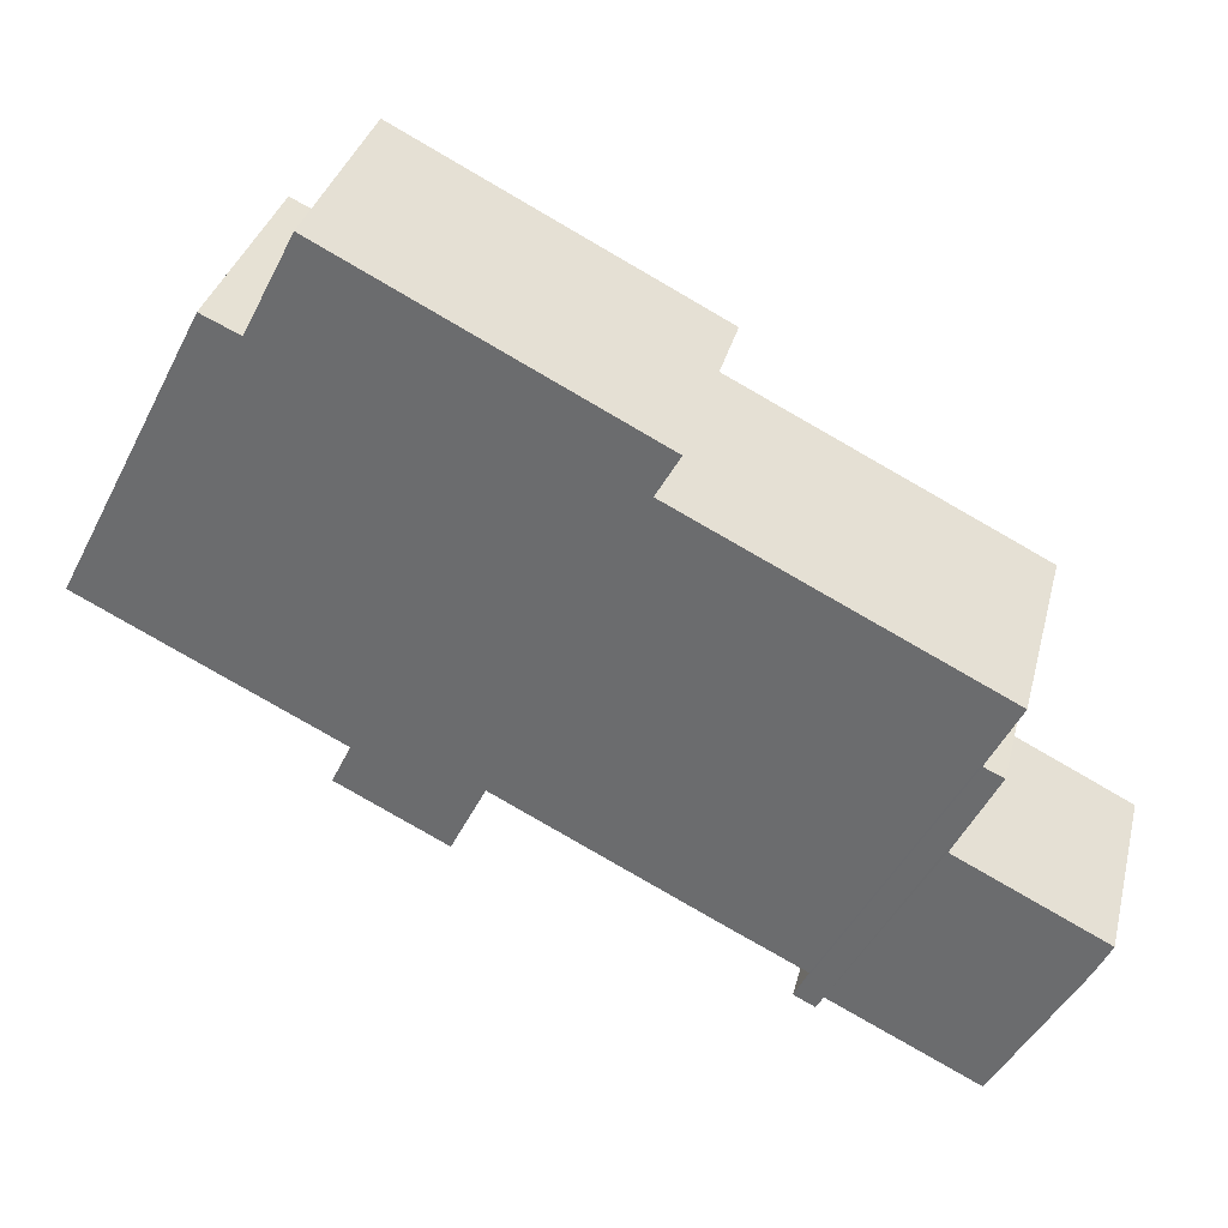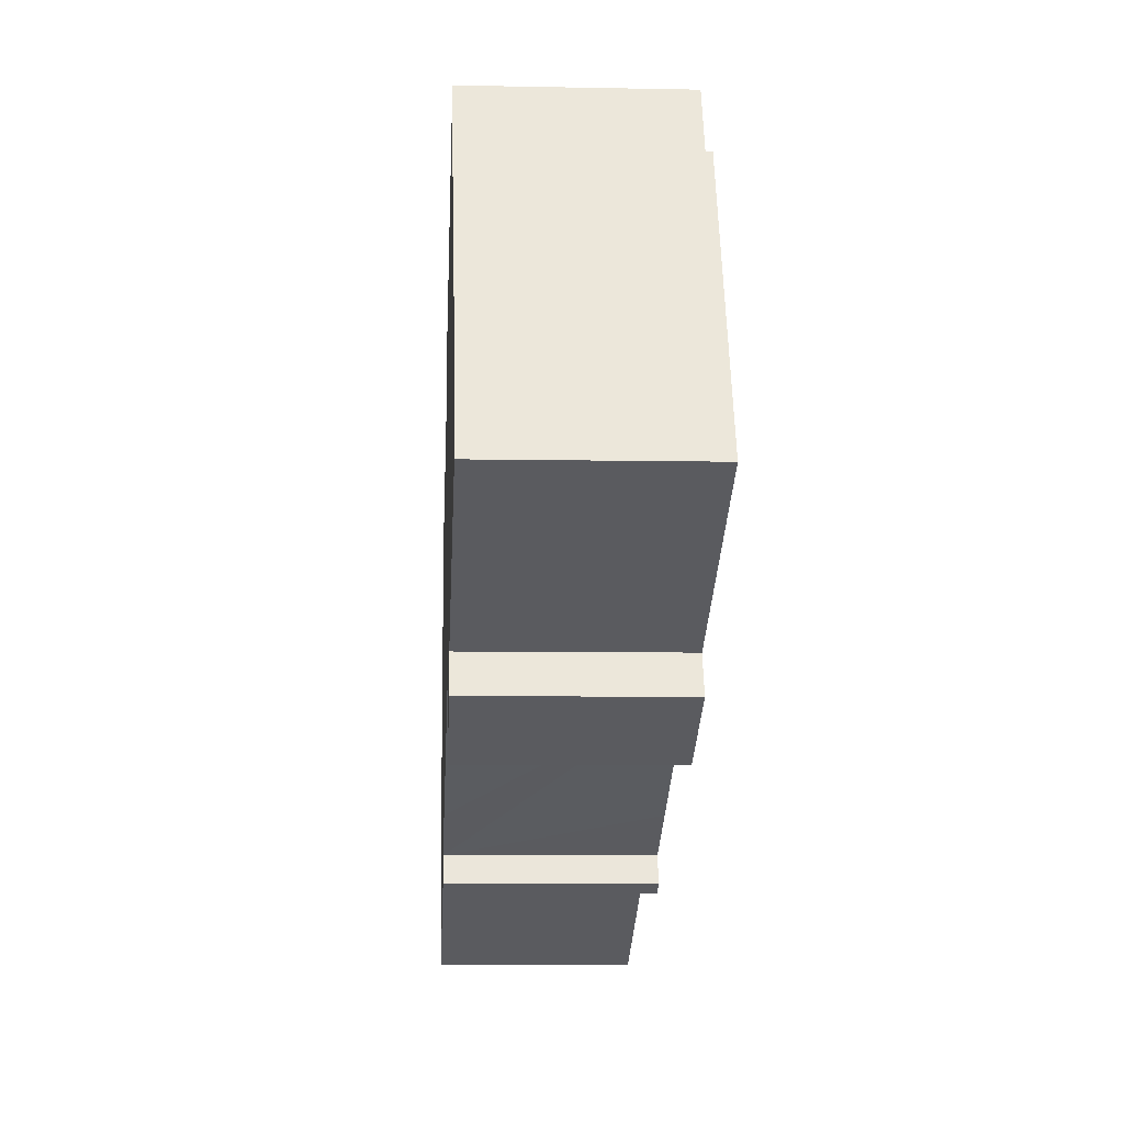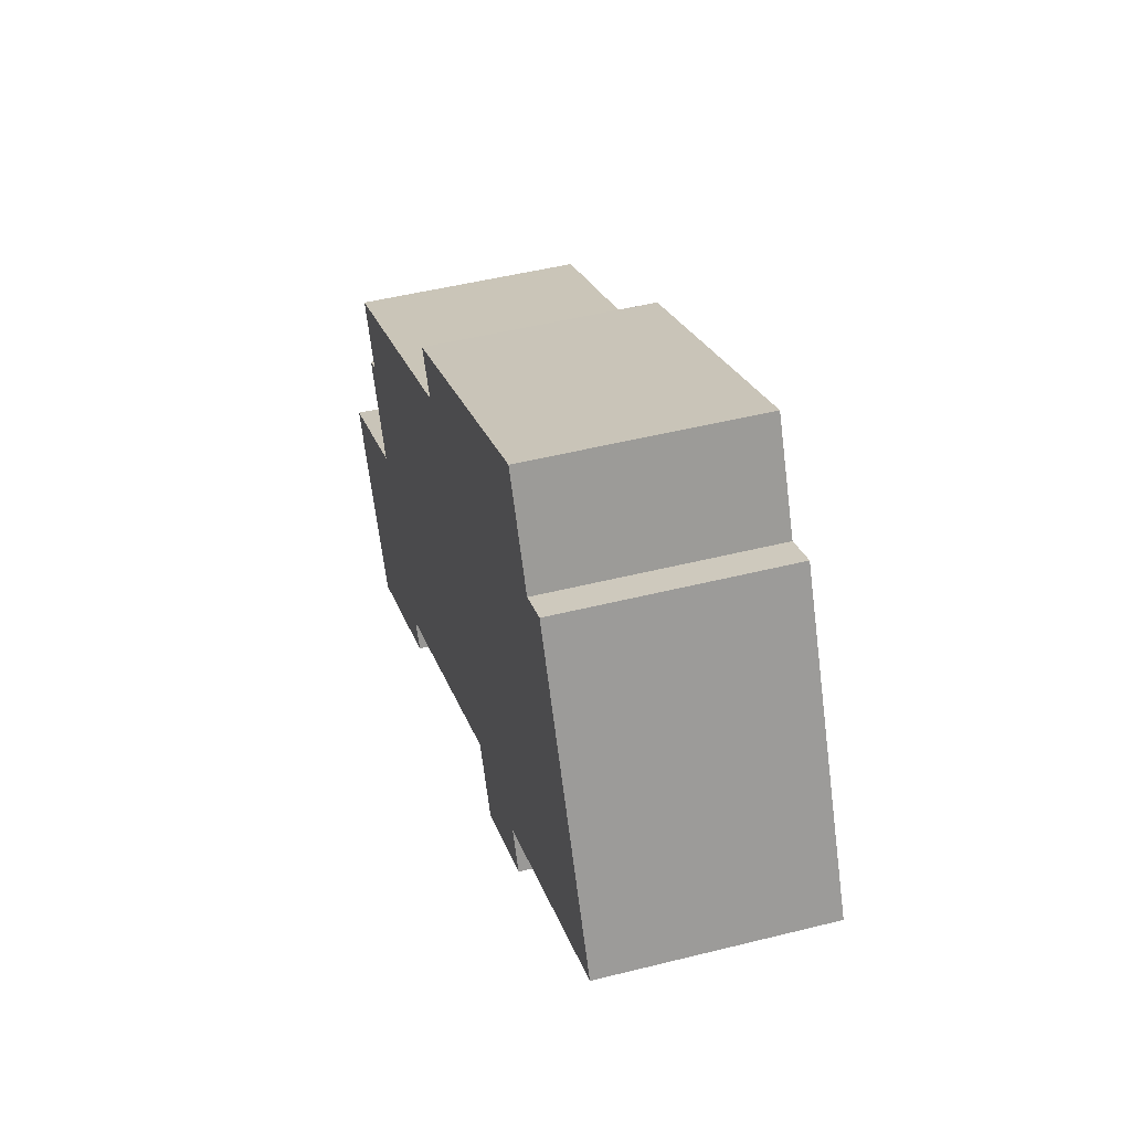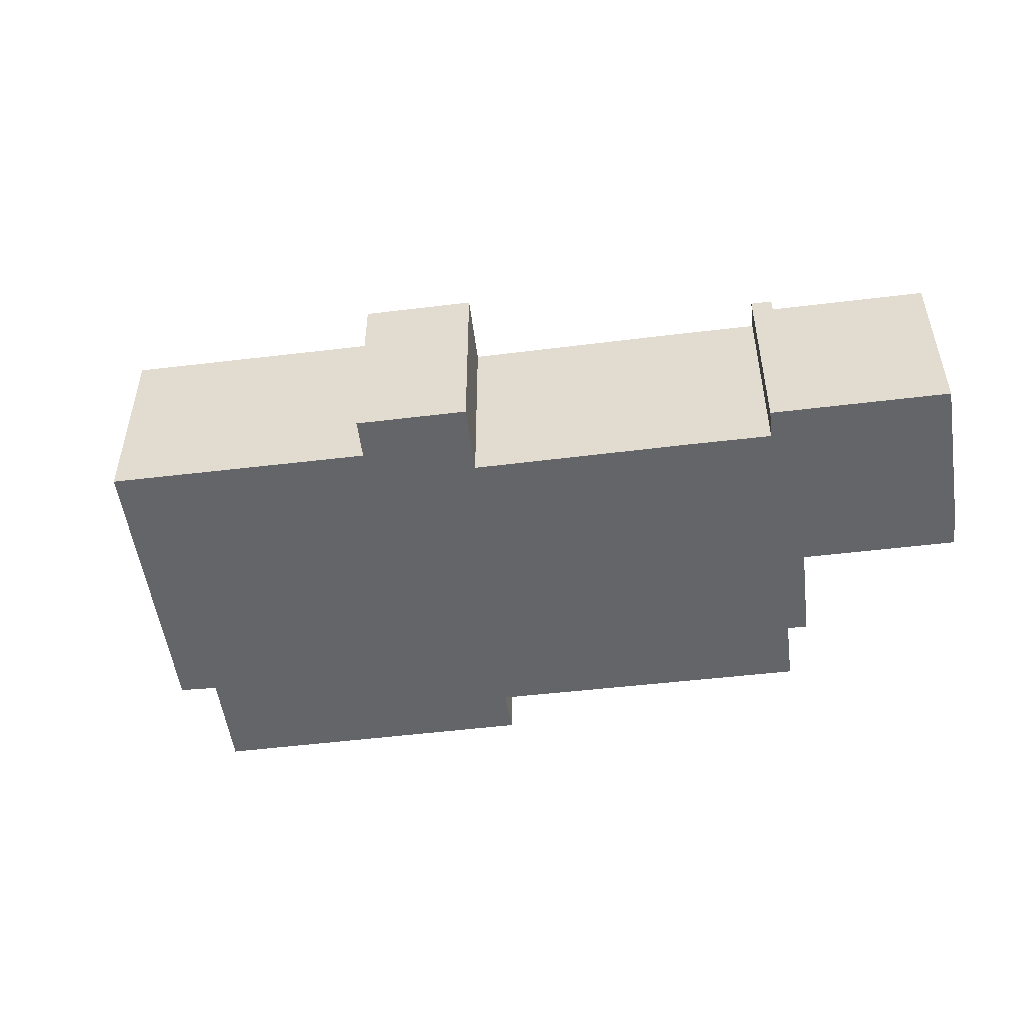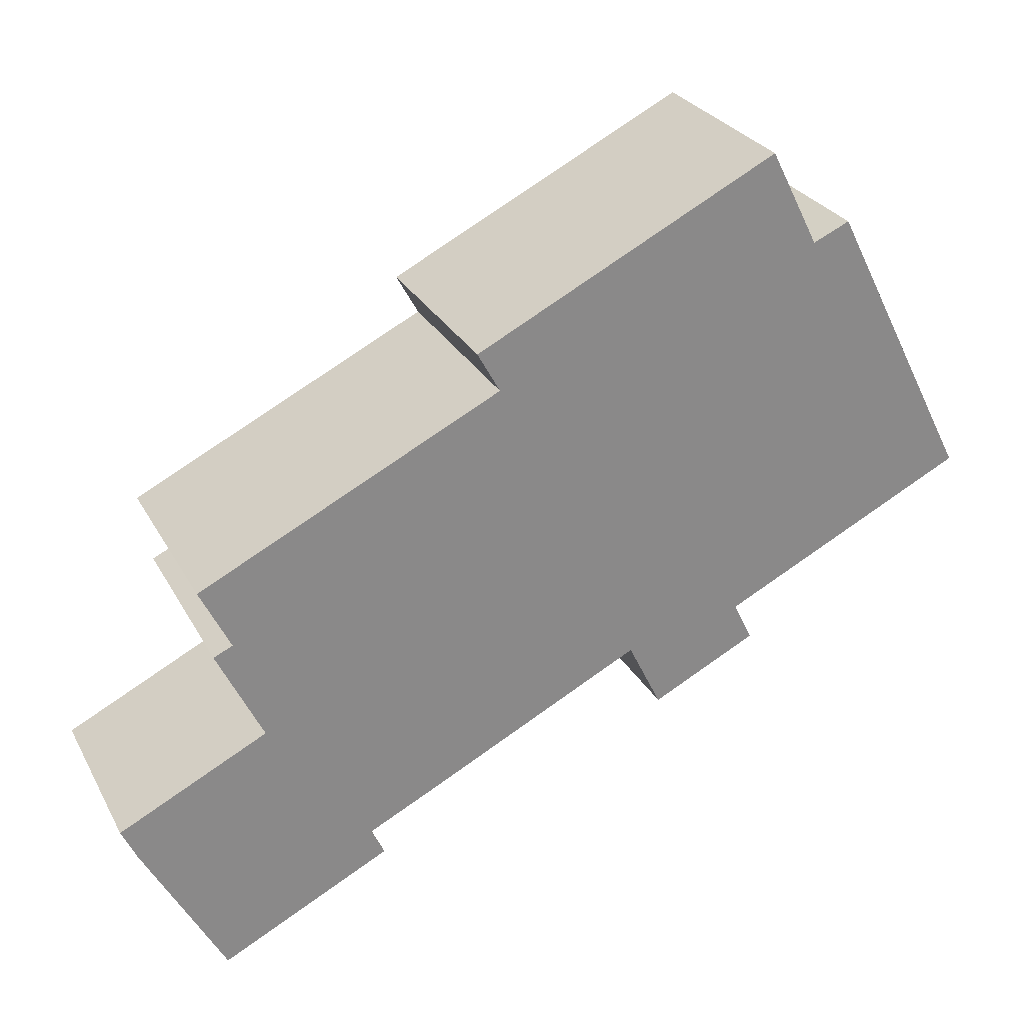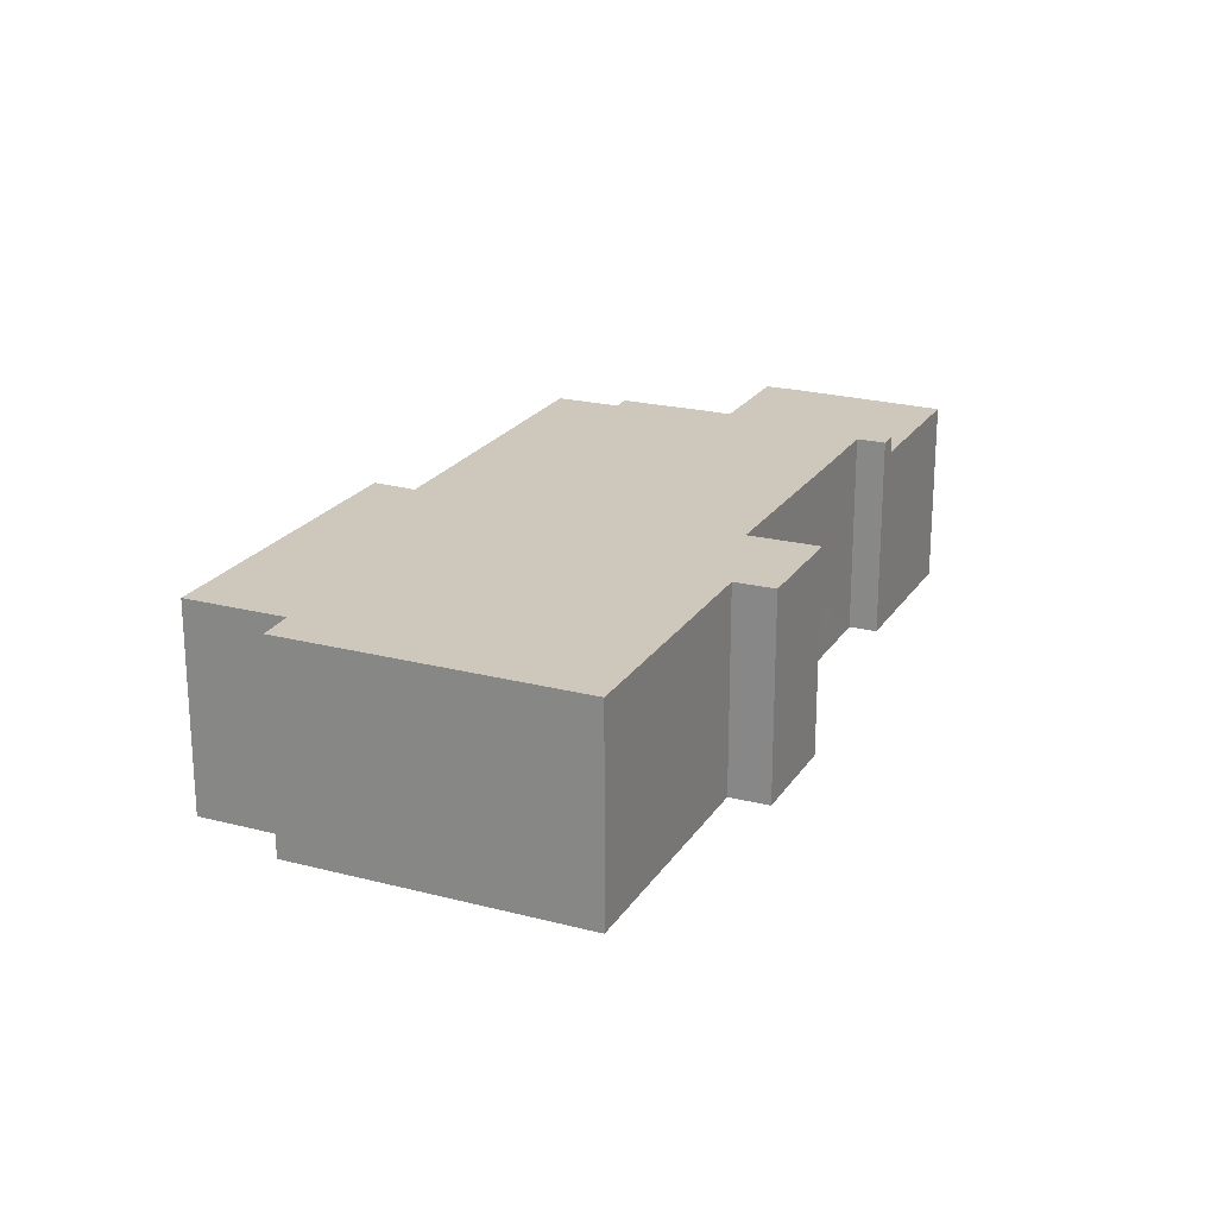
<metadata>
{"format":"obj","ext":"obj","renderer":"f3d","projection":"perspective","resolution":1024,"background":"white","views":[{"elev":34.1,"azim":-166.2,"up":"+Z"},{"elev":-6.8,"azim":86.7,"up":"+Z"},{"elev":48.1,"azim":74.3,"up":"+Z"},{"elev":-51.4,"azim":160.7,"up":"+Y"},{"elev":27.1,"azim":-23.1,"up":"+Z"},{"elev":22.0,"azim":87.5,"up":"+Y"}]}
</metadata>
<code>
v  0 6.62 4.054e-16
v  5.001 6.62 2.527
v  0.508 6.62 -1.084
v  8.25 6.62 -3.545
v  4.967 6.62 2.634
v  3.235 6.62 -6.09
v  0 0 0
v  5.001 -1.547e-16 2.527
v  4.967 -1.613e-16 2.634
v  8.25 2.171e-16 -3.545
v  3.235 3.729e-16 -6.09
v  0.508 6.638e-17 -1.084
v  22.09 7.181 3.427
v  27.19 7.181 13.84
v  30.37 7.181 7.594
v  25.55 7.181 17.05
v  24.32 7.181 16.5
v  22.68 7.181 19.73
v  12.48 7.181 14.54
v  22.14 7.181 3.314
v  22.73 7.181 2.126
v  13.24 7.181 13.18
v  19.2 7.181 0.337
v  18.62 7.181 1.526
v  18.08 7.181 2.615
v  8.453 7.183 -3.442
v  4.096 7.181 6.014
v  8.931 7.183 -3.2
v  3.449 7.181 5.713
v  8.25 7.183 -3.545
v  4.967 7.181 2.634
v  4.747 7.181 3.048
v  4.952 7.181 2.627
v  12.78 7.181 12.95
v  11.06 7.182 -0.979
v  3.067 7.181 8.093
v  8.487 7.183 -2.272
v  8.487 1.391e-16 -2.272
v  11.06 5.995e-17 -0.979
v  18.08 -1.601e-16 2.615
v  8.931 1.959e-16 -3.2
v  8.453 2.108e-16 -3.442
v  4.952 -1.609e-16 2.627
v  30.37 -4.65e-16 7.594
v  22.09 -2.098e-16 3.427
v  22.73 -1.302e-16 2.126
v  19.2 -2.064e-17 0.337
v  22.68 -1.208e-15 19.73
v  24.32 -1.01e-15 16.5
v  25.55 -1.044e-15 17.05
v  27.19 -8.472e-16 13.84
v  22.14 -2.029e-16 3.314
v  3.449 -3.498e-16 5.713
v  4.747 -1.866e-16 3.048
v  4.096 -3.683e-16 6.014
v  3.067 -4.956e-16 8.093
v  13.24 -8.07e-16 13.18
v  12.48 -8.906e-16 14.54
v  18.62 -9.344e-17 1.526
v  12.78 -7.928e-16 12.95
g defaultobject
f 1 2 3
f 4 2 5
f 2 4 6
f 2 6 3
f 7 2 1
f 2 7 8
f 8 5 2
f 5 8 9
f 9 4 5
f 4 9 10
f 10 6 4
f 6 10 11
f 12 1 3
f 1 12 7
f 11 3 6
f 3 11 12
f 8 10 9
f 10 8 7
f 10 7 11
f 11 7 12
f 13 14 15
f 14 13 16
f 16 13 17
f 17 13 18
f 18 13 19
f 19 13 20
f 19 20 21
f 19 21 22
f 23 22 21
f 22 23 24
f 22 24 25
f 26 27 28
f 27 26 29
f 29 26 30
f 29 30 31
f 29 31 32
f 32 31 33
f 25 34 22
f 34 25 35
f 34 35 36
f 36 35 37
f 36 37 28
f 36 28 27
f 35 38 37
f 38 35 25
f 38 25 39
f 39 25 40
f 41 26 28
f 26 41 30
f 30 41 10
f 10 41 42
f 9 33 31
f 33 9 43
f 44 13 15
f 13 44 45
f 46 23 21
f 23 46 47
f 38 28 37
f 28 38 41
f 48 17 18
f 17 48 49
f 50 14 16
f 14 50 15
f 15 50 44
f 44 50 51
f 45 20 13
f 20 45 21
f 21 45 46
f 46 45 52
f 10 31 30
f 31 10 9
f 43 32 33
f 32 43 29
f 29 43 53
f 53 43 54
f 55 36 27
f 36 55 56
f 57 19 22
f 19 57 58
f 47 24 23
f 24 47 25
f 25 47 40
f 40 47 59
f 53 27 29
f 27 53 55
f 56 34 36
f 34 56 60
f 34 60 22
f 22 60 57
f 58 18 19
f 18 58 48
f 49 16 17
f 16 49 50
f 51 45 44
f 45 51 59
f 59 51 40
f 40 51 39
f 39 51 50
f 39 50 38
f 52 47 46
f 47 52 59
f 59 52 45
f 38 42 41
f 42 38 10
f 10 38 9
f 9 38 50
f 9 50 49
f 9 49 48
f 9 48 57
f 57 48 58
f 9 57 43
f 43 57 54
f 56 55 60
f 54 55 53
f 55 54 57
f 55 57 60

</code>
